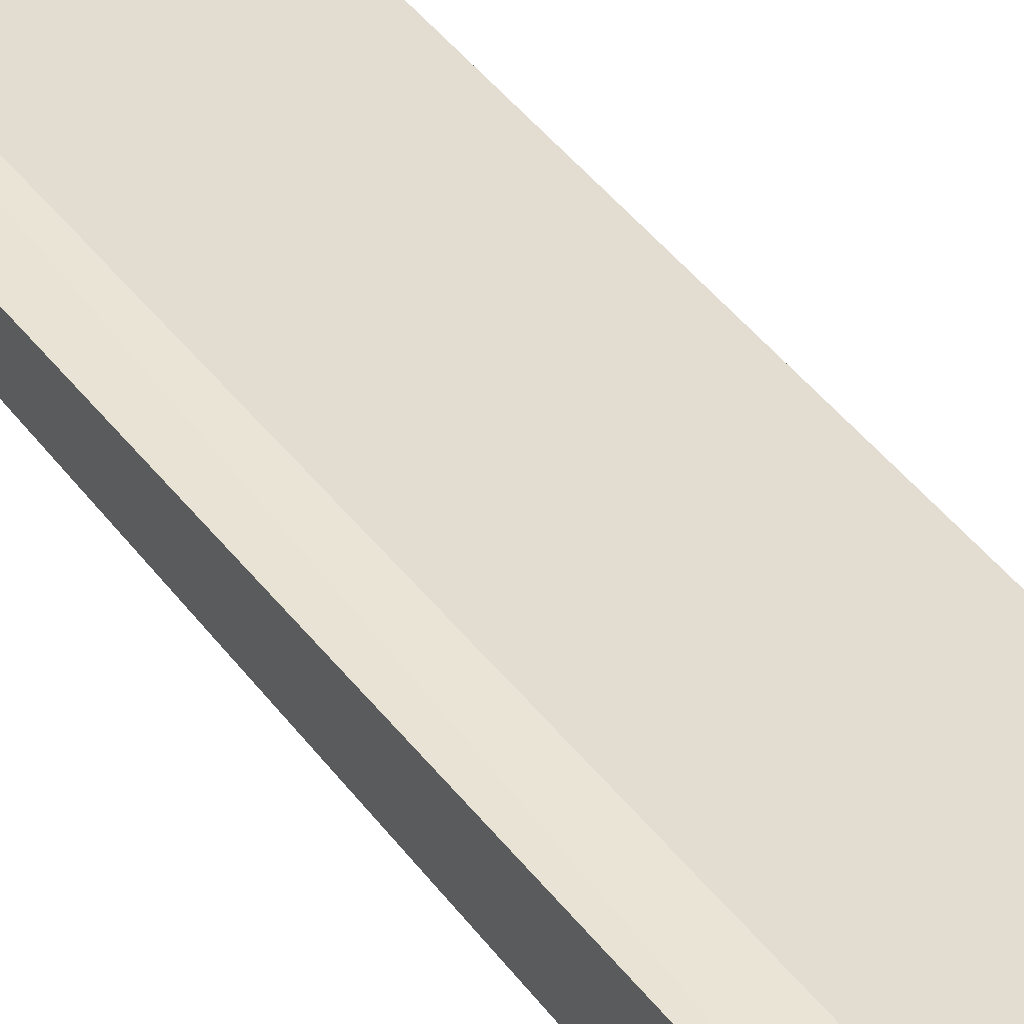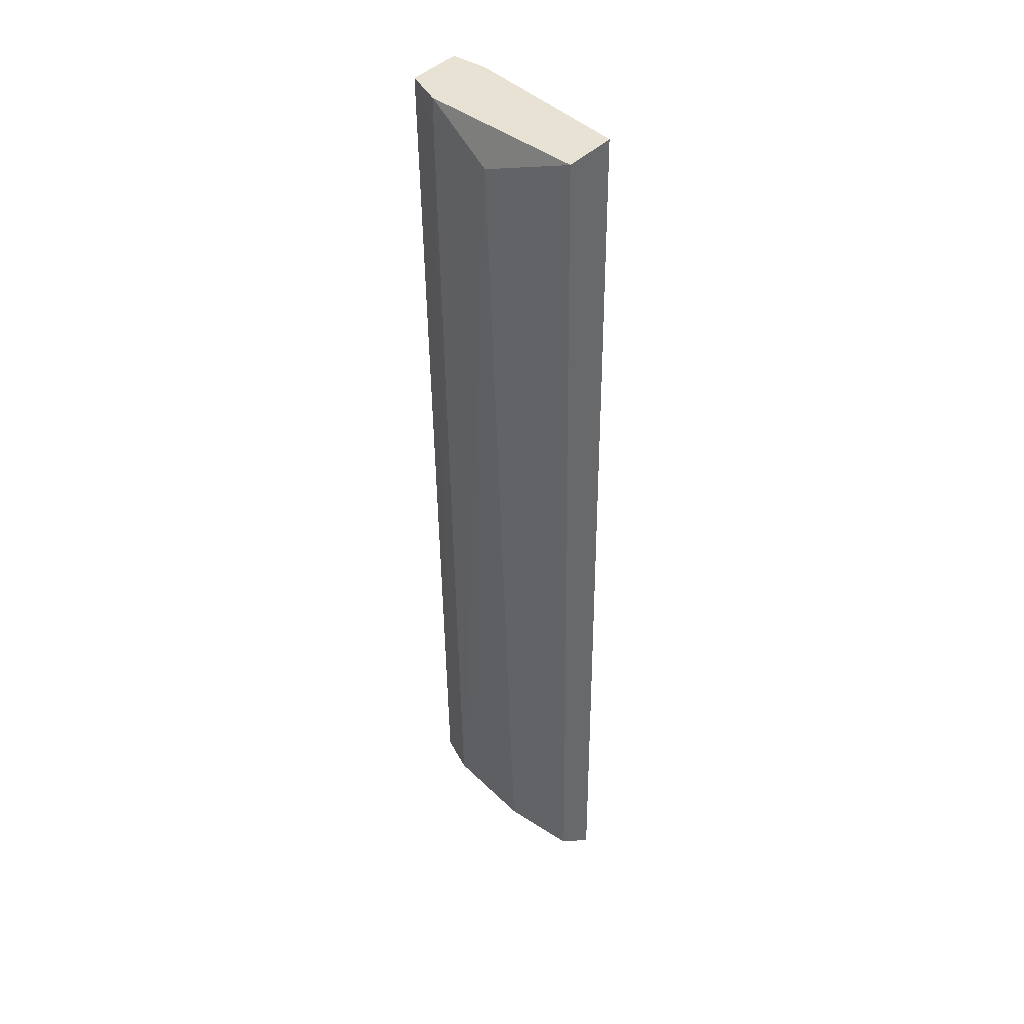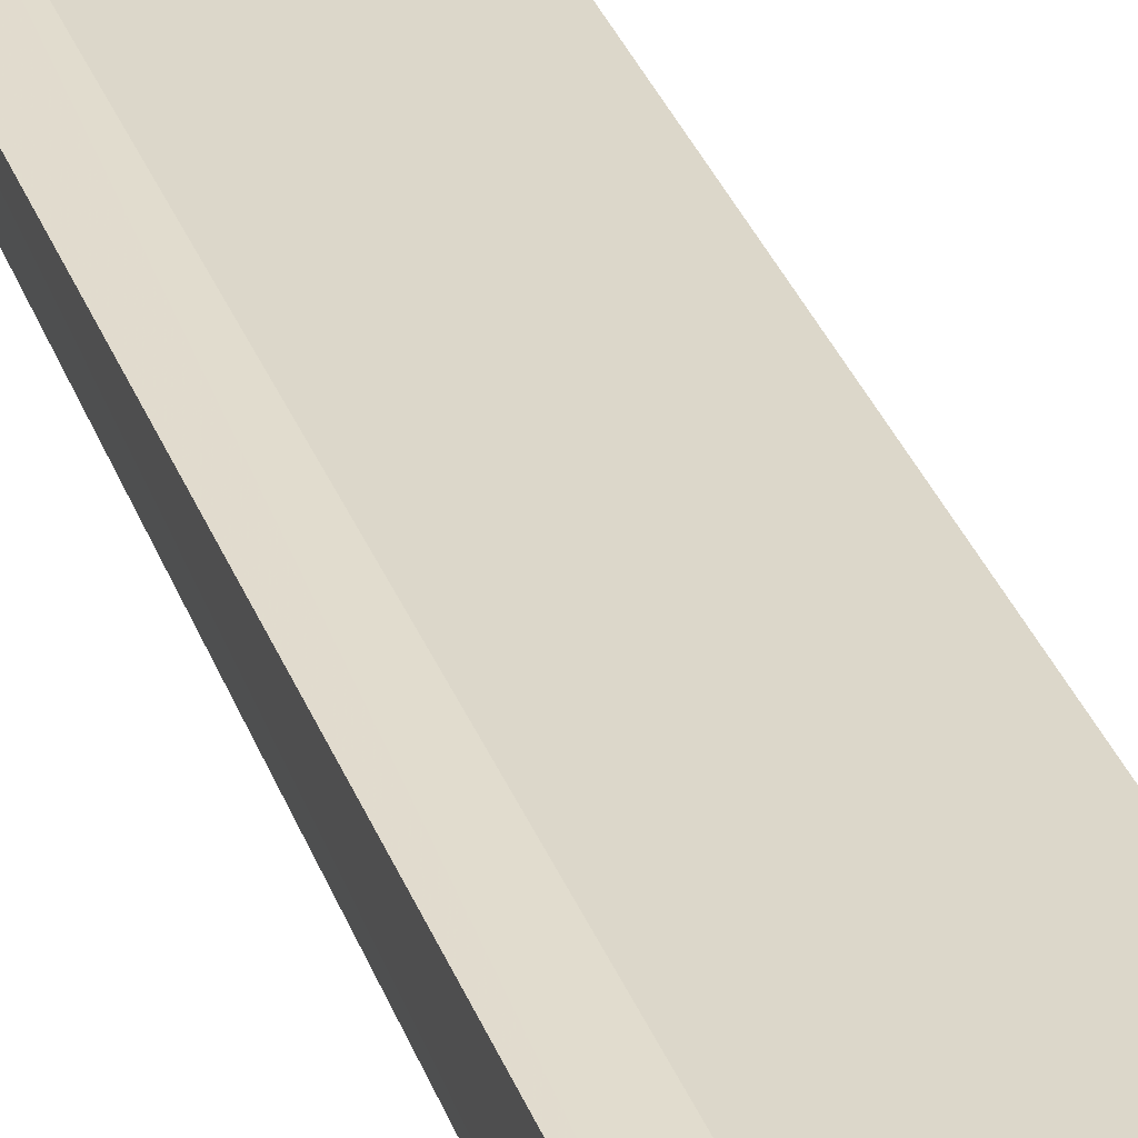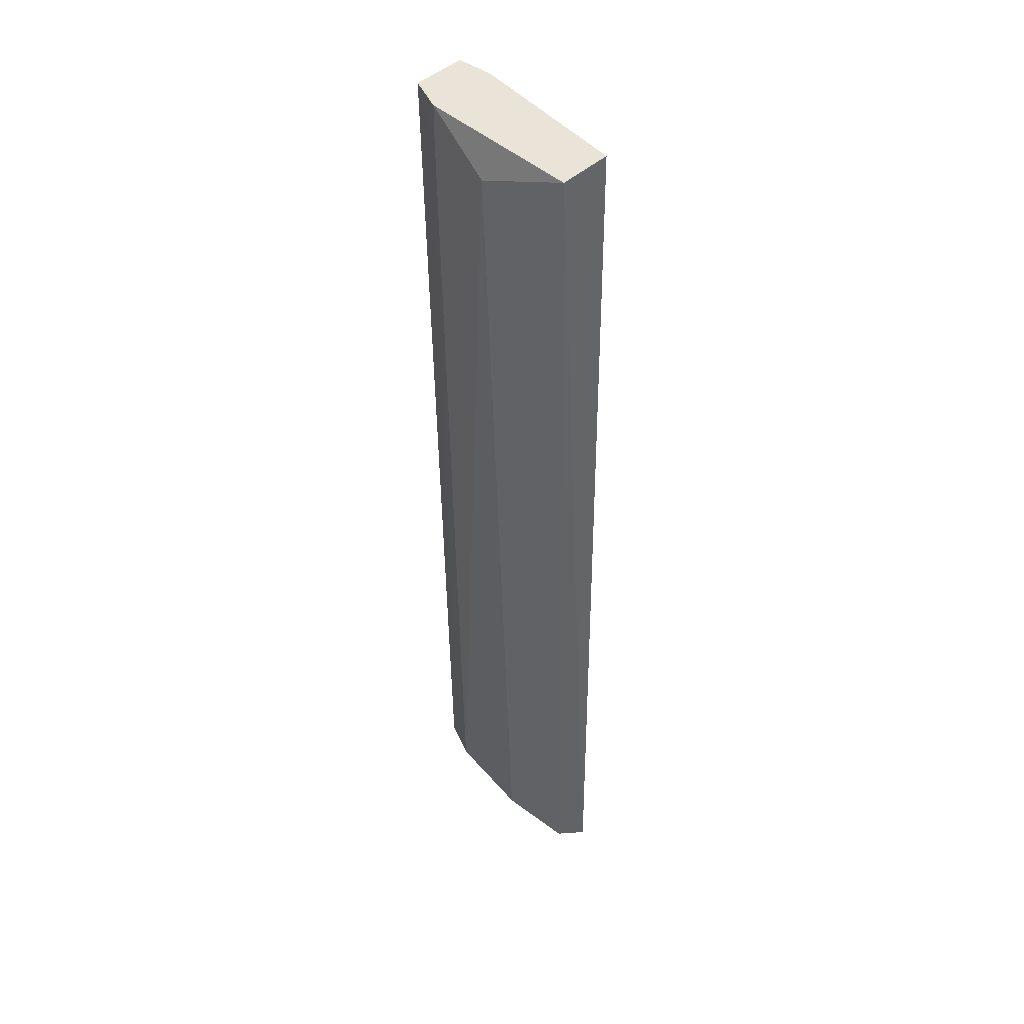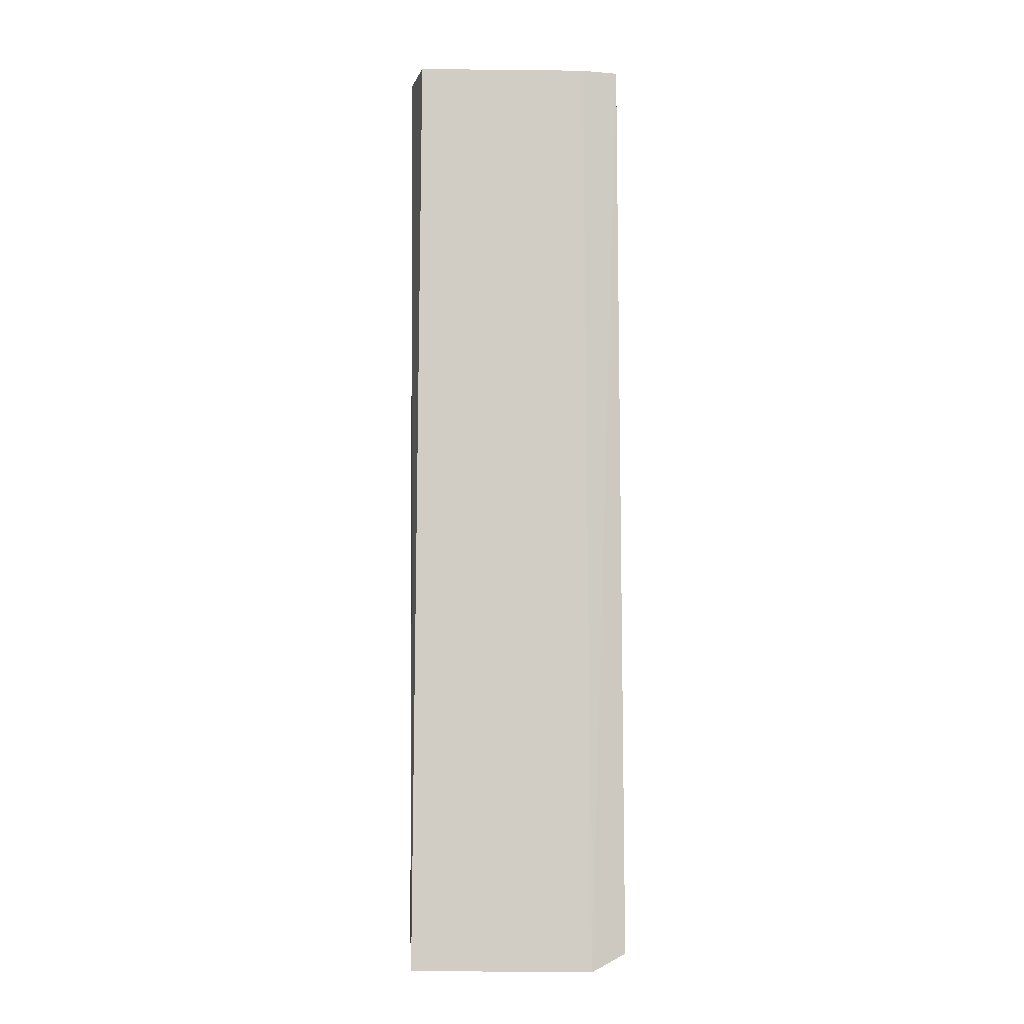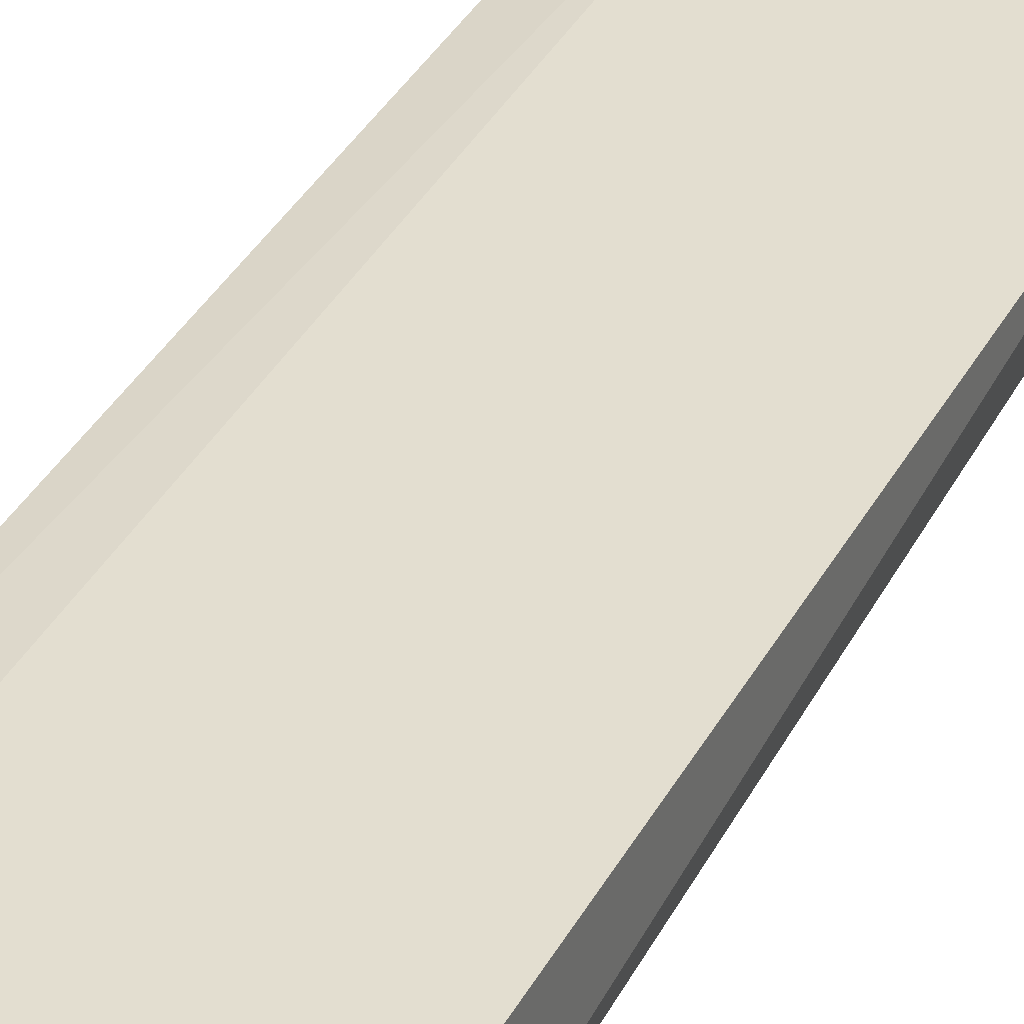
<metadata>
{"format":"obj","ext":"obj","renderer":"f3d","projection":"perspective","resolution":1024,"background":"white","views":[{"elev":42.2,"azim":146.4,"up":"+Z"},{"elev":40.8,"azim":-141.7,"up":"+Y"},{"elev":33.9,"azim":161.0,"up":"+Z"},{"elev":43.1,"azim":-138.3,"up":"+Y"},{"elev":-6.1,"azim":-14.3,"up":"+Y"},{"elev":31.1,"azim":-157.8,"up":"+Z"}]}
</metadata>
<code>
v 0.04204 0.2729 -0.2457
v -0.07357 -0.2421 -0.2562
v -0.07722 -0.2584 -0.2348
v 0.04382 -0.25 -0.2133
v -0.07357 0.2729 -0.2352
v 0.02101 0.2729 -0.2141
v -0.07357 0.2729 -0.2667
v 0.02101 -0.2421 -0.2457
v -0.02102 0.2519 -0.2667
v 0.04204 0.2729 -0.2141
v 0.02353 -0.2597 -0.2124
v 0.04204 -0.2421 -0.2352
v -0.03153 -0.2421 -0.2562
v 0.02101 0.2729 -0.2562
v 0.02101 0.2519 -0.2562
f 9 14 15
f 1 5 6
f 2 3 7
f 5 1 7
f 3 5 7
f 2 7 9
f 4 1 10
f 1 6 10
f 10 6 11
f 5 3 11
f 6 5 11
f 4 10 11
f 4 11 12
f 1 4 12
f 11 8 12
f 3 2 13
f 2 9 13
f 9 8 13
f 11 3 13
f 8 11 13
f 7 1 14
f 9 7 14
f 8 9 15
f 1 12 15
f 12 8 15
f 14 1 15

</code>
